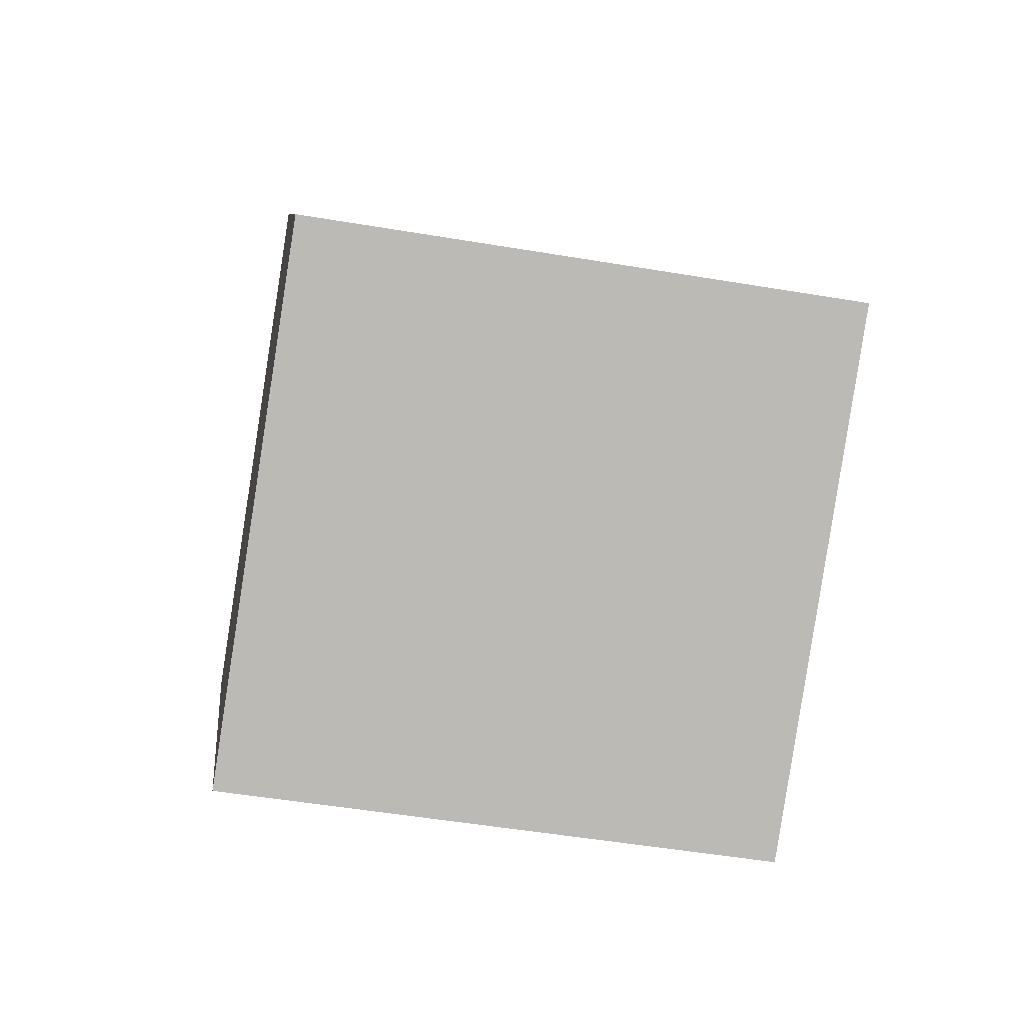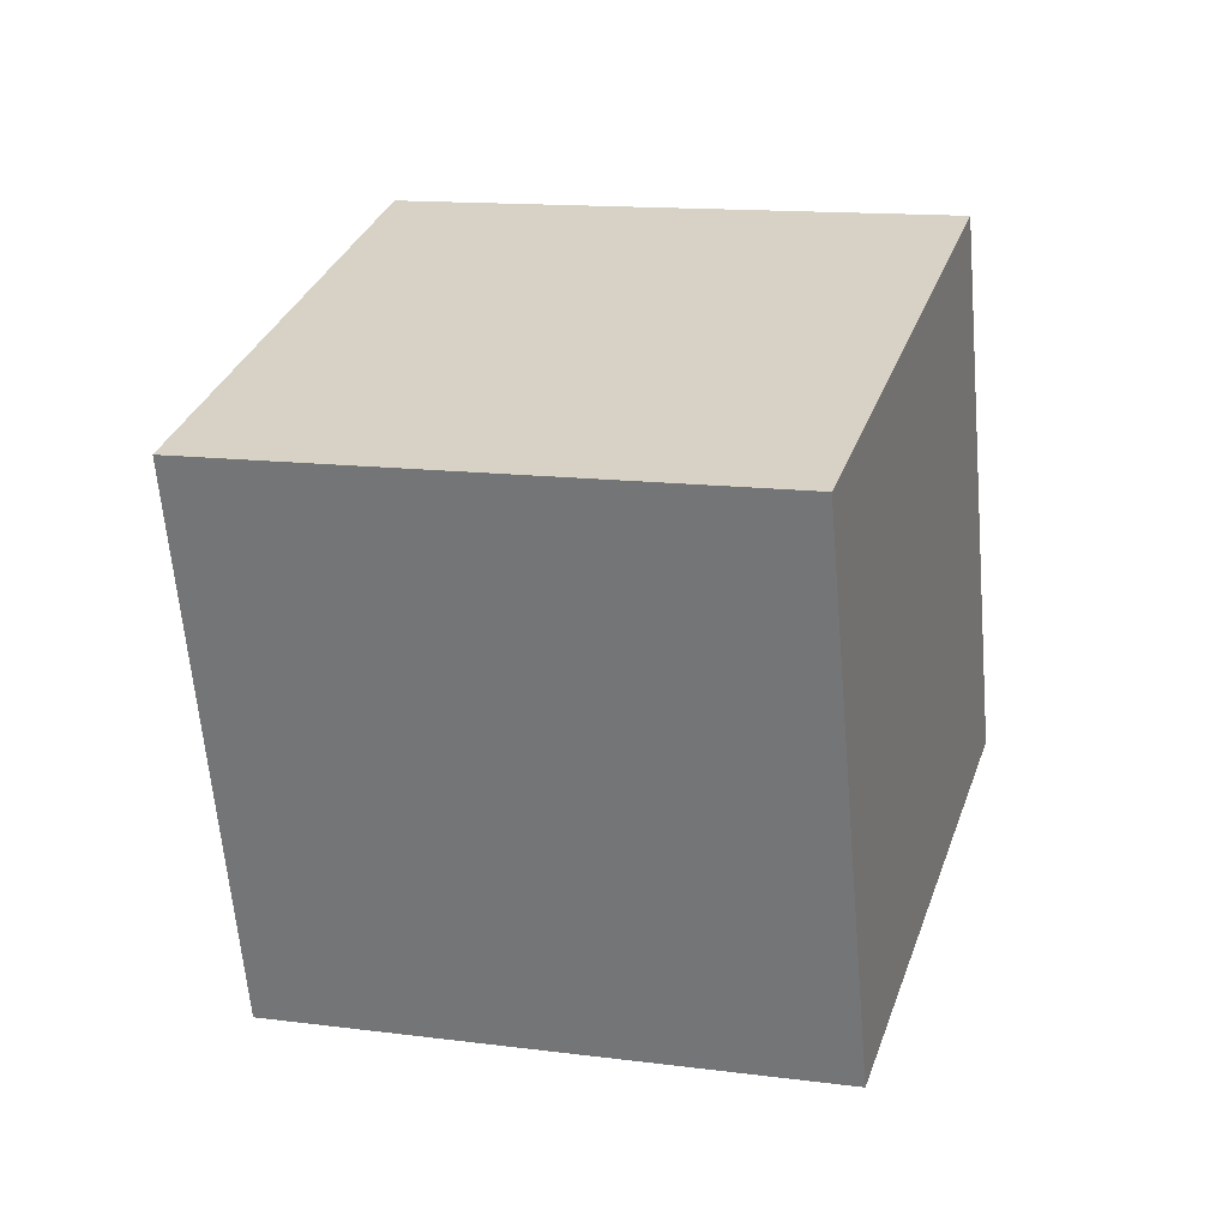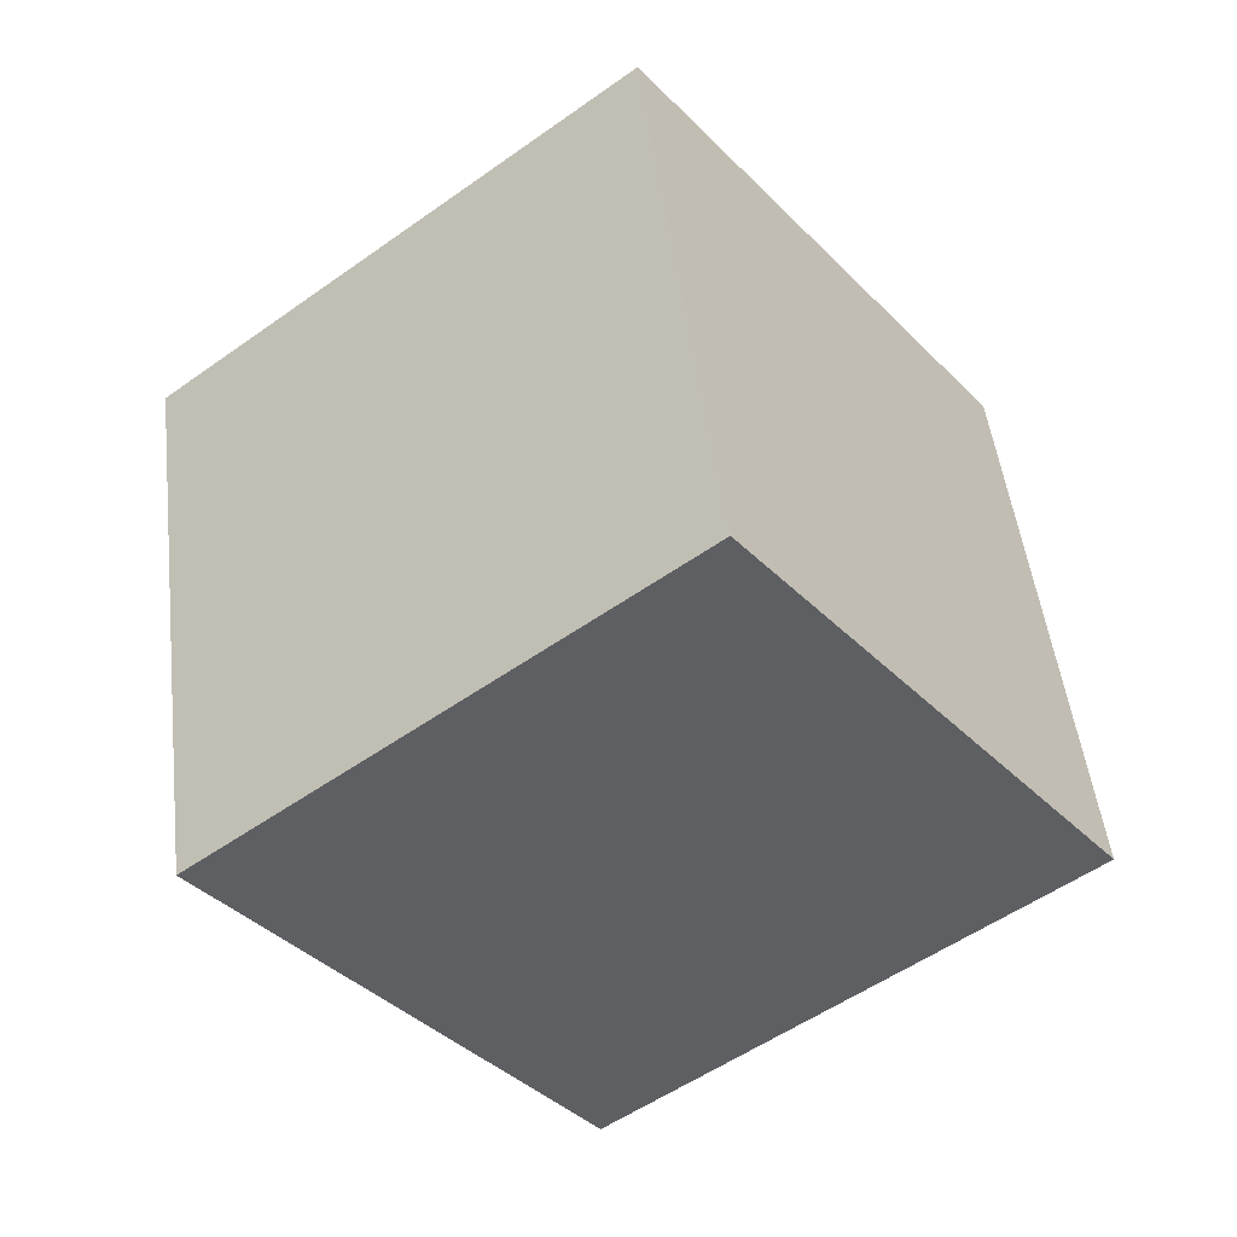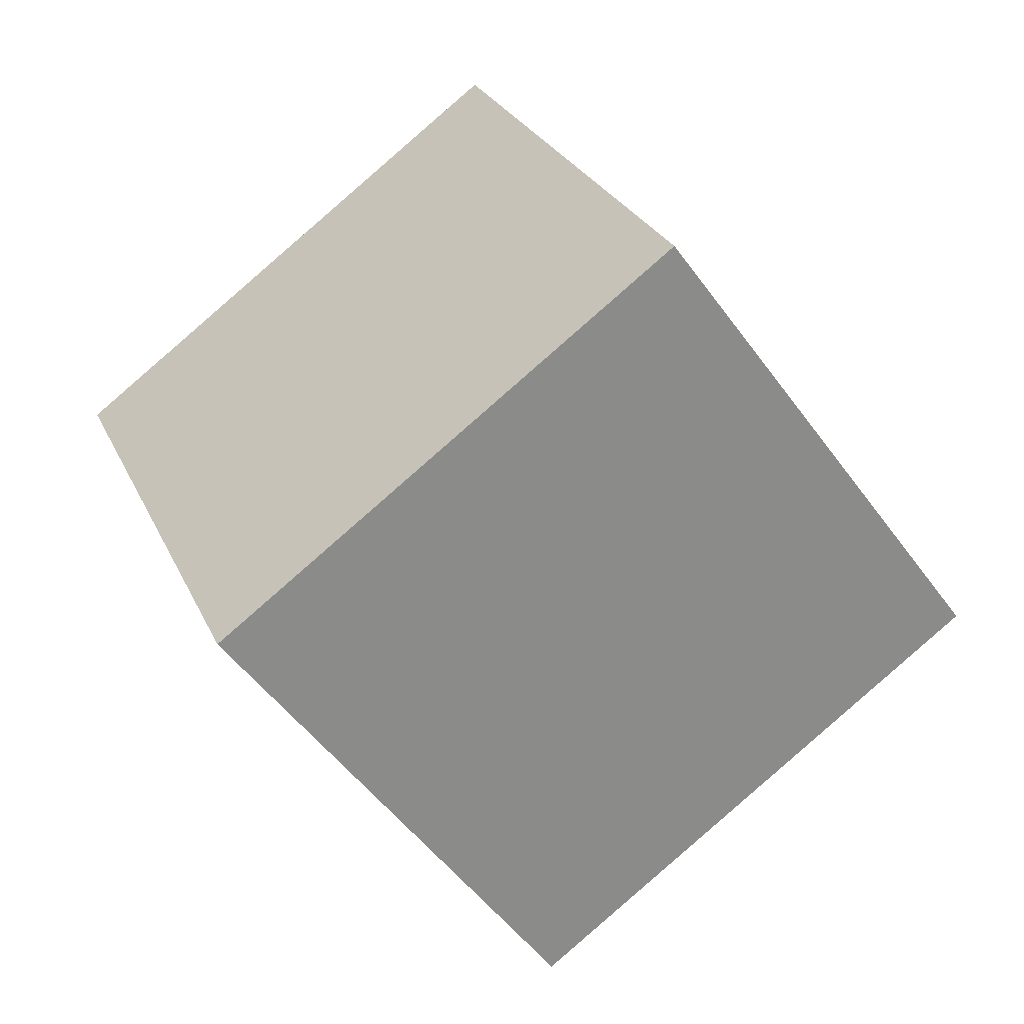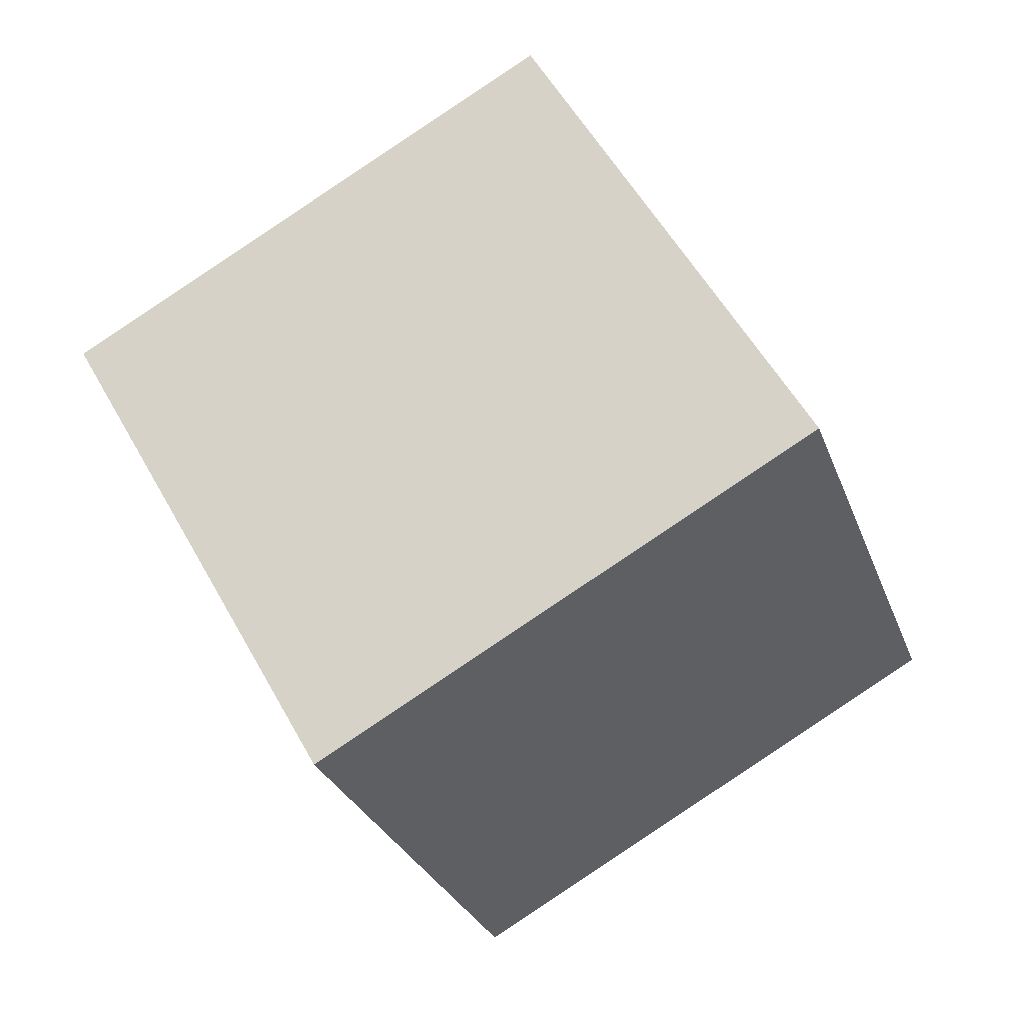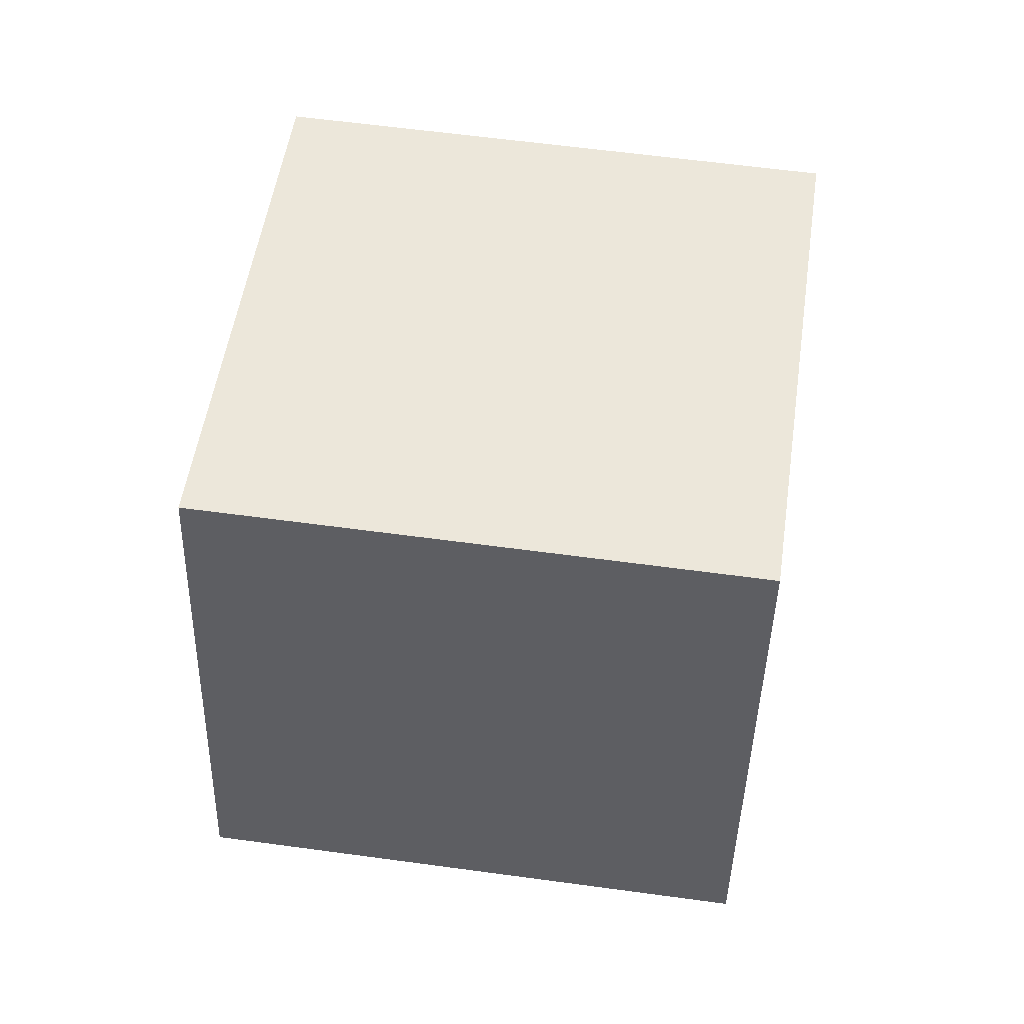
<metadata>
{"format":"obj","ext":"obj","renderer":"f3d","projection":"perspective","resolution":1024,"background":"white","views":[{"elev":-60.7,"azim":-83.5,"up":"+Z"},{"elev":6.1,"azim":124.1,"up":"+Z"},{"elev":-26.4,"azim":59.6,"up":"+Y"},{"elev":-52.1,"azim":-129.0,"up":"+Z"},{"elev":63.1,"azim":-6.8,"up":"+Y"},{"elev":72.7,"azim":-65.3,"up":"+Z"}]}
</metadata>
<code>
v -6.457 -6.86 9.069
v 2.39 -4.318 5.162
v -9.356 2.705 8.726
v -0.5091 5.246 4.818
v -10.11 -8.296 -0.1291
v -1.26 -5.755 -4.037
v -13.01 1.268 -0.4721
v -4.159 3.81 -4.38
f 2 4 1
f 5 2 1
f 1 4 3
f 3 5 1
f 2 8 4
f 6 2 5
f 6 8 2
f 4 8 3
f 7 5 3
f 3 8 7
f 7 6 5
f 8 6 7

</code>
